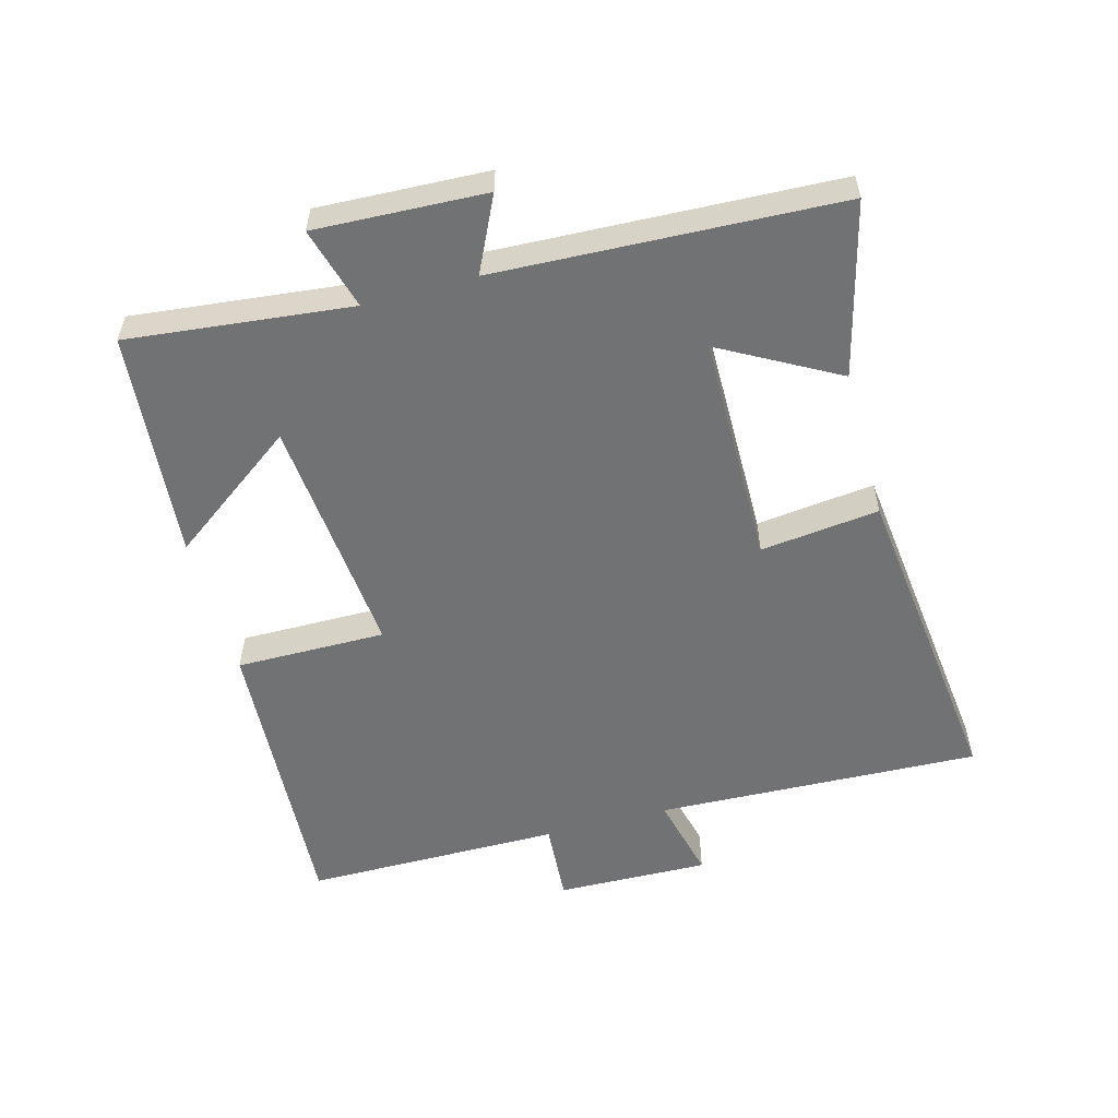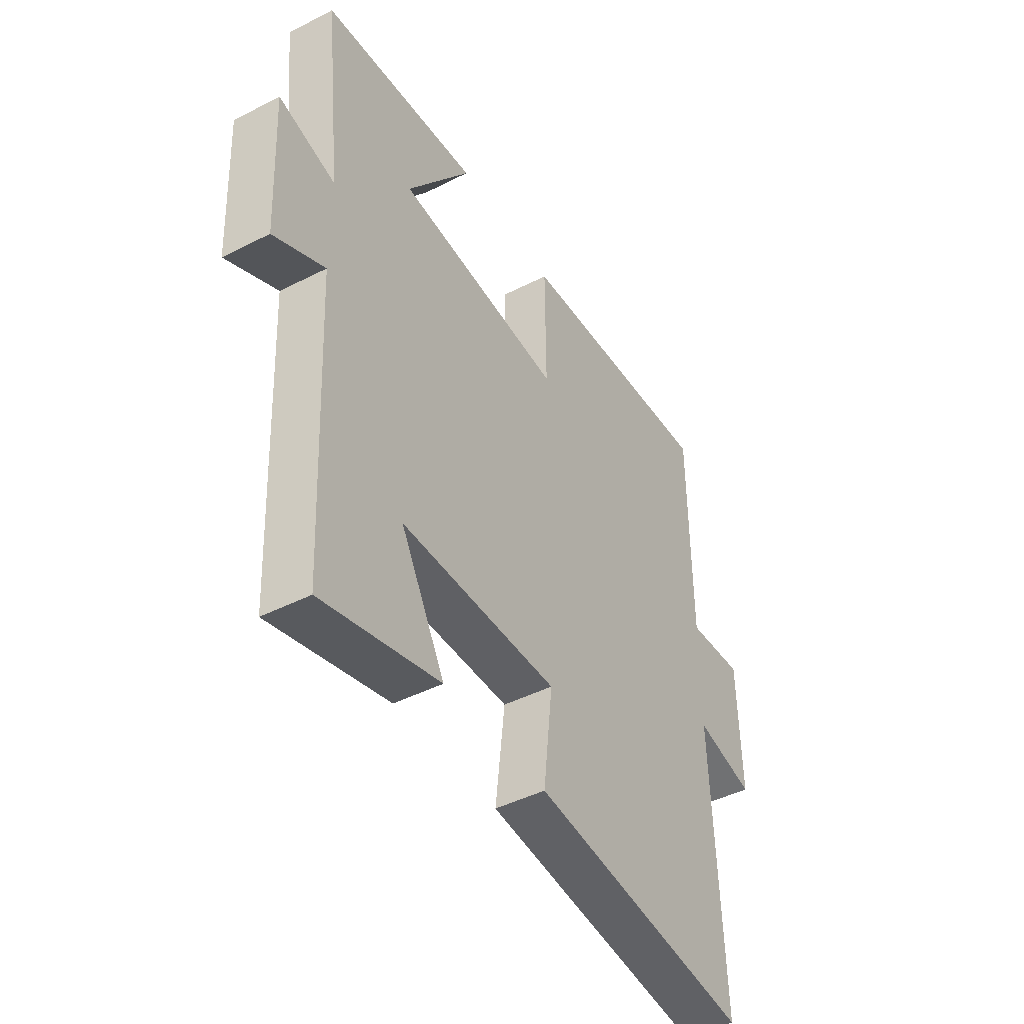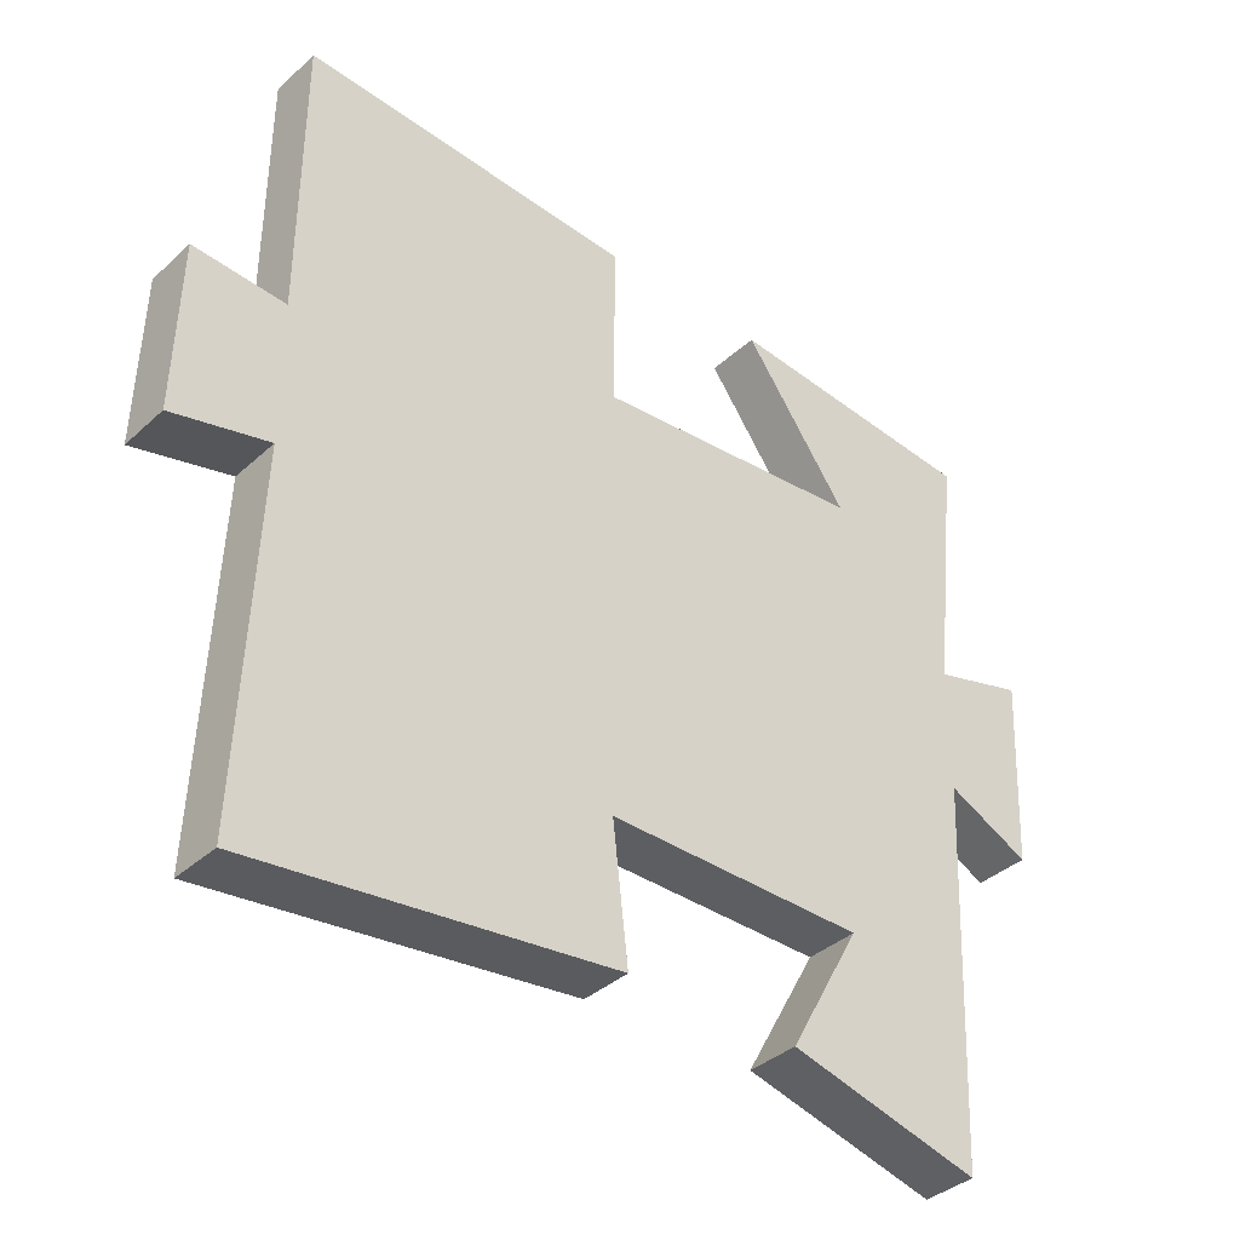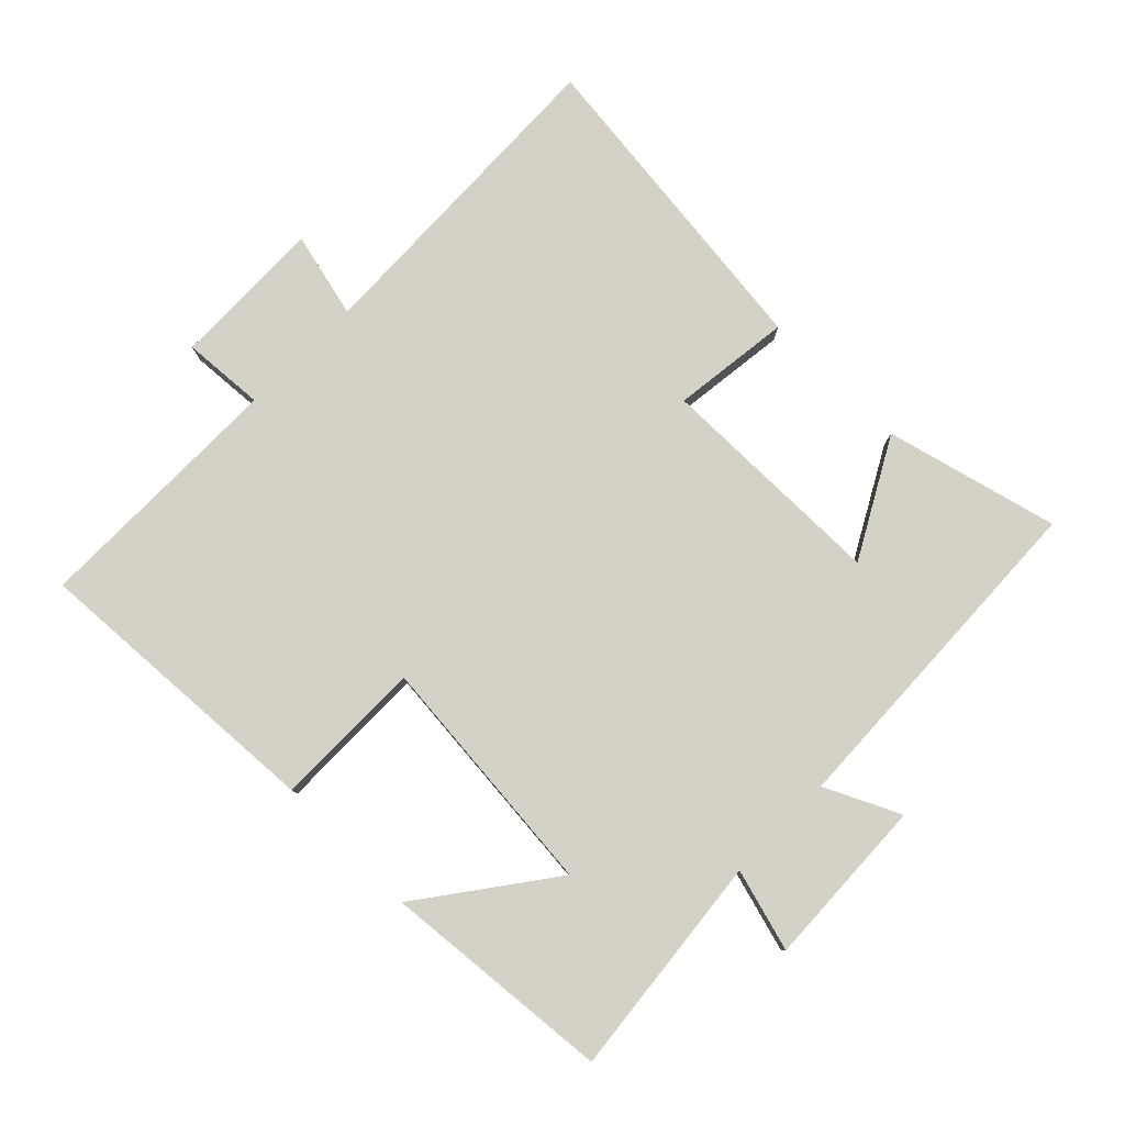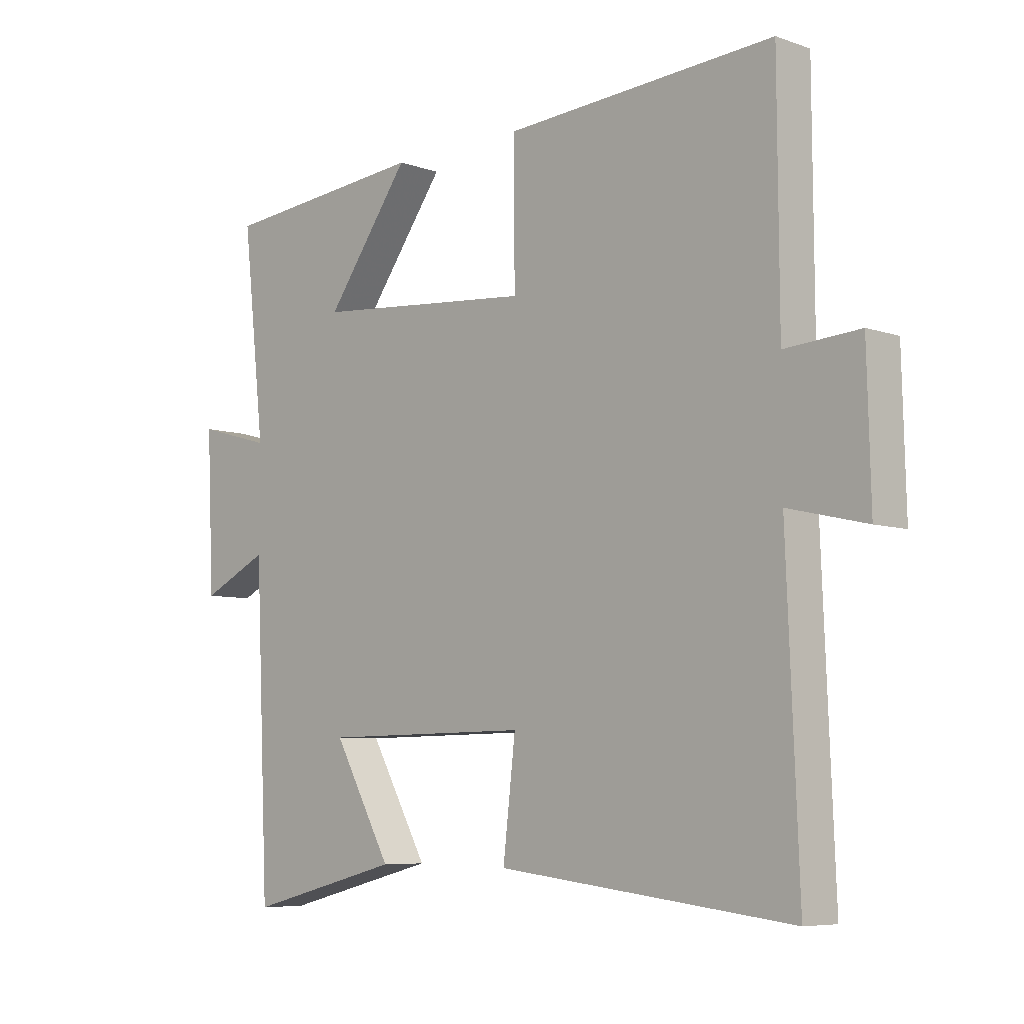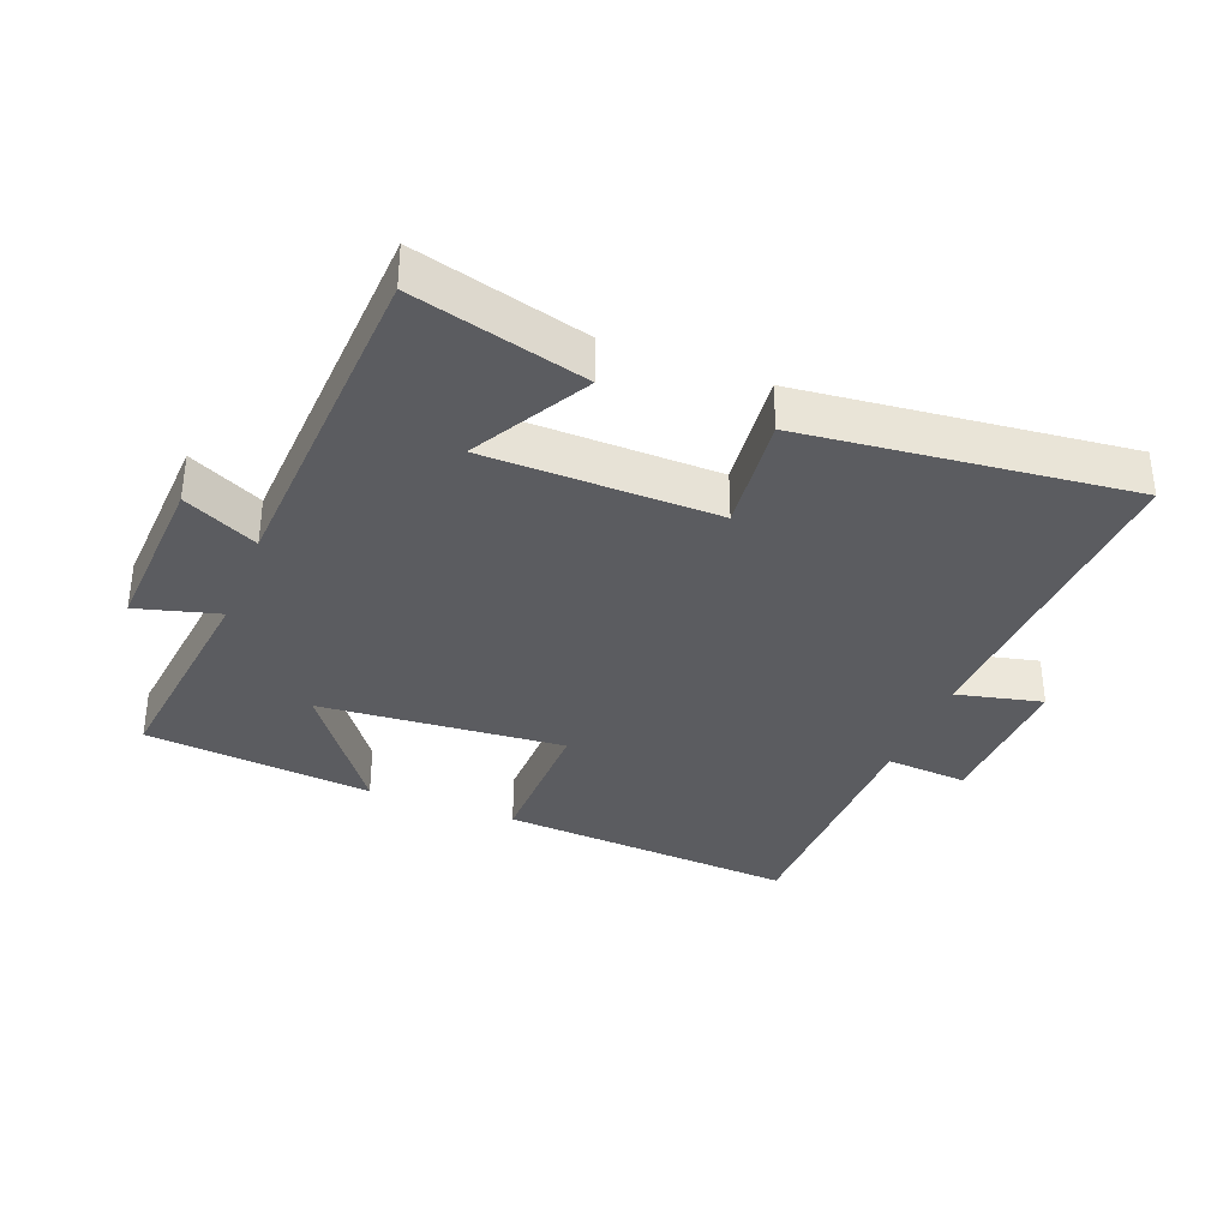
<metadata>
{"format":"obj","ext":"obj","renderer":"f3d","projection":"perspective","resolution":1024,"background":"white","views":[{"elev":-55.4,"azim":105.4,"up":"+Y"},{"elev":-44.6,"azim":120.7,"up":"+Z"},{"elev":-37.2,"azim":-40.8,"up":"+Z"},{"elev":79.8,"azim":44.8,"up":"+Y"},{"elev":-6.8,"azim":-135.1,"up":"+Z"},{"elev":-35.0,"azim":158.4,"up":"+Y"}]}
</metadata>
<code>
v -0.498 0.07 0.529
v -0.041 0.07 0.5
v -0.043 0.07 0.27
v 0.331 0.07 0.302
v 0.187 0.07 0.5
v 0.538 0.07 0.467
v 0.5 0.07 0.125
v 0.626 0.07 0.16
v 0.614 0.07 -0.1
v 0.5 0.07 -0.045
v 0.476 0.07 -0.568
v 0.212 0.07 -0.5
v 0.311 0.07 -0.322
v -0.043 0.07 -0.318
v -0.022 0.07 -0.5
v -0.52 0.07 -0.557
v -0.5 0.07 -0.059
v -0.632 0.07 -0.09
v -0.626 0.07 0.144
v -0.5 0.07 0.135
v -0.498 0 0.529
v -0.041 0 0.5
v -0.043 0 0.27
v 0.331 0 0.302
v 0.187 0 0.5
v 0.538 0 0.467
v 0.5 0 0.125
v 0.626 0 0.16
v 0.614 0 -0.1
v 0.5 0 -0.045
v 0.476 0 -0.568
v 0.212 0 -0.5
v 0.311 0 -0.322
v -0.043 0 -0.318
v -0.022 0 -0.5
v -0.52 0 -0.557
v -0.5 0 -0.059
v -0.632 0 -0.09
v -0.626 0 0.144
v -0.5 0 0.135
f 17 18 19 20
f 1 2 3
f 20 1 3
f 17 20 3
f 14 15 16 17
f 17 3 4
f 14 17 4
f 13 14 4
f 10 11 12 13
f 10 13 4
f 7 8 9 10
f 7 10 4
f 4 5 6 7
f 40 39 38 37
f 23 22 21
f 23 21 40
f 23 40 37
f 37 36 35 34
f 24 23 37
f 24 37 34
f 24 34 33
f 33 32 31 30
f 24 33 30
f 30 29 28 27
f 24 30 27
f 27 26 25 24
f 1 21 22 2
f 2 22 23 3
f 3 23 24 4
f 4 24 25 5
f 5 25 26 6
f 6 26 27 7
f 7 27 28 8
f 8 28 29 9
f 9 29 30 10
f 10 30 31 11
f 11 31 32 12
f 12 32 33 13
f 13 33 34 14
f 14 34 35 15
f 15 35 36 16
f 16 36 37 17
f 17 37 38 18
f 18 38 39 19
f 19 39 40 20
f 20 40 21 1

</code>
